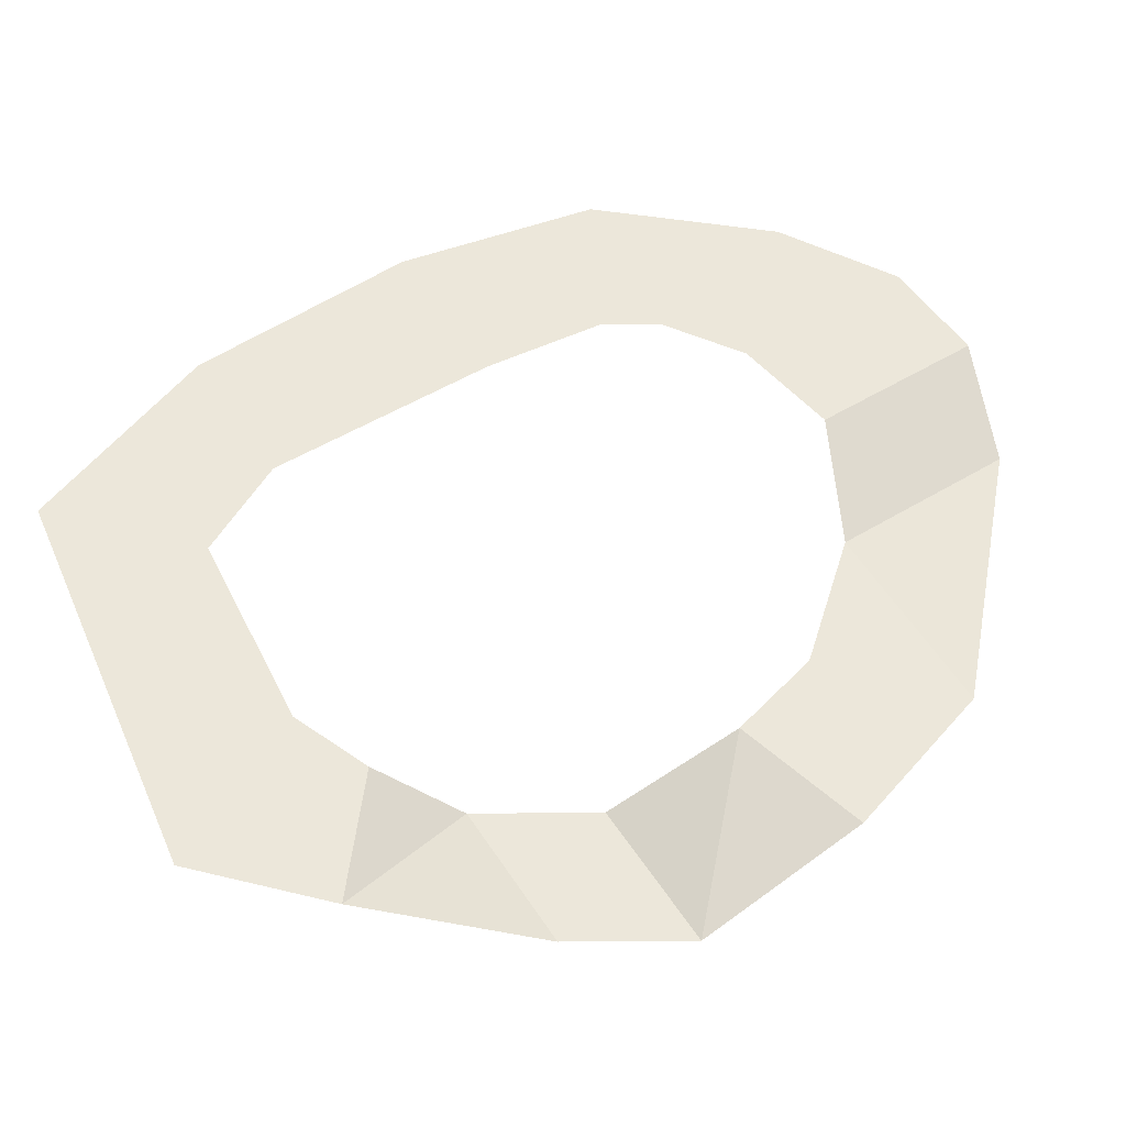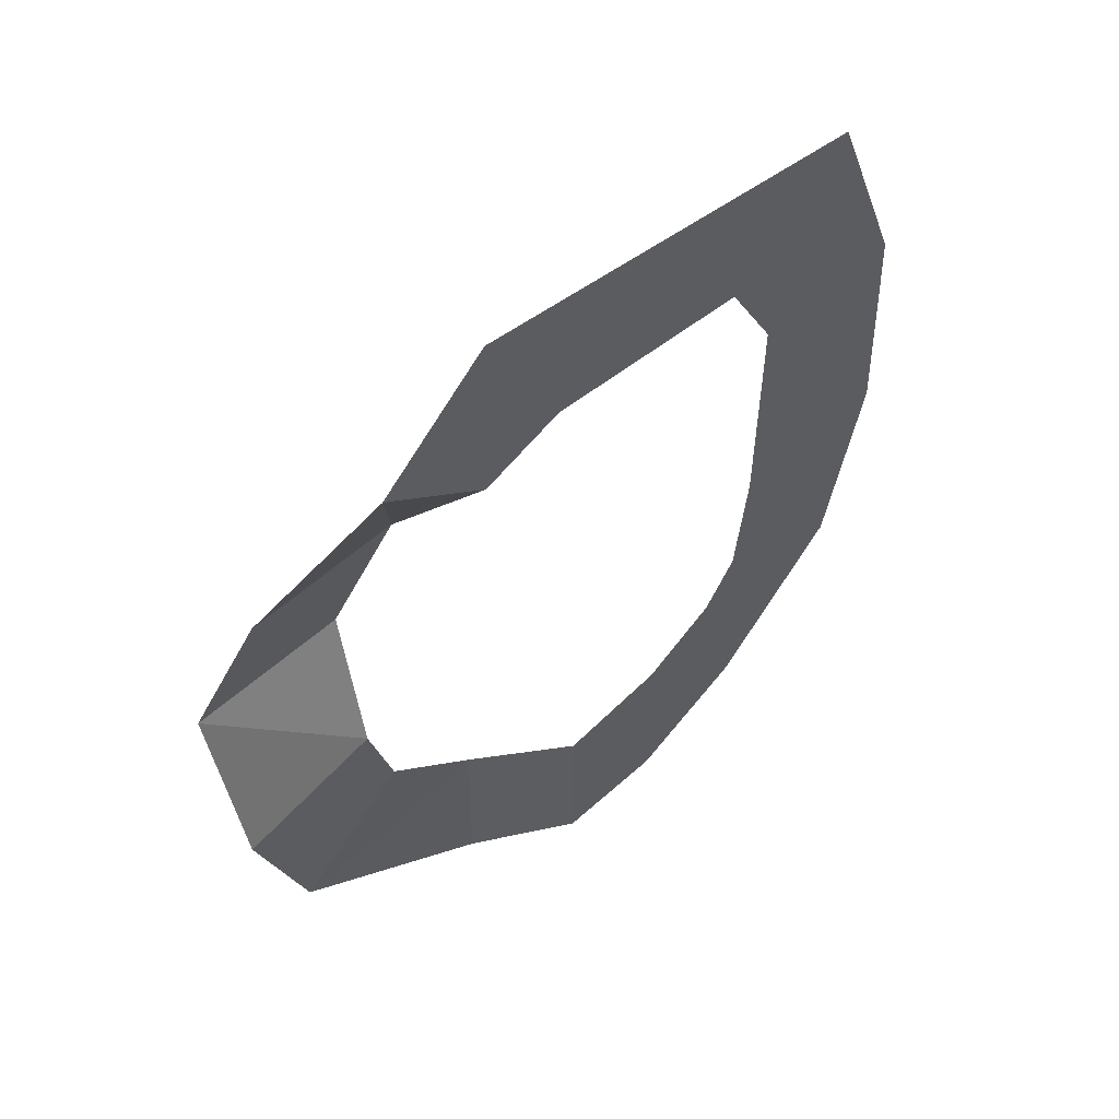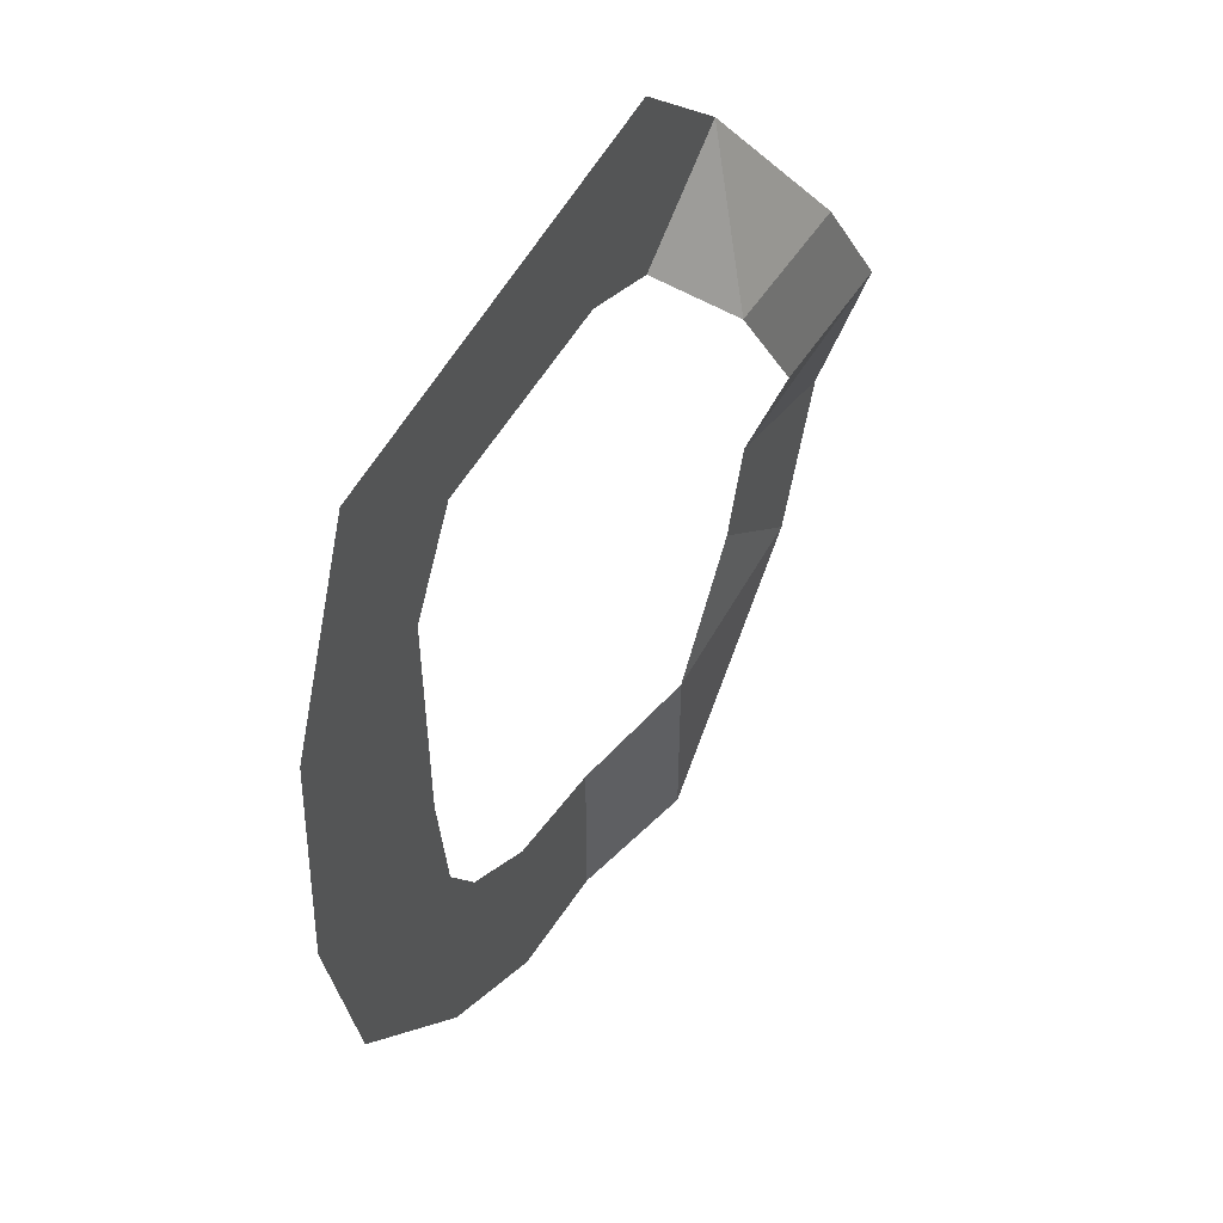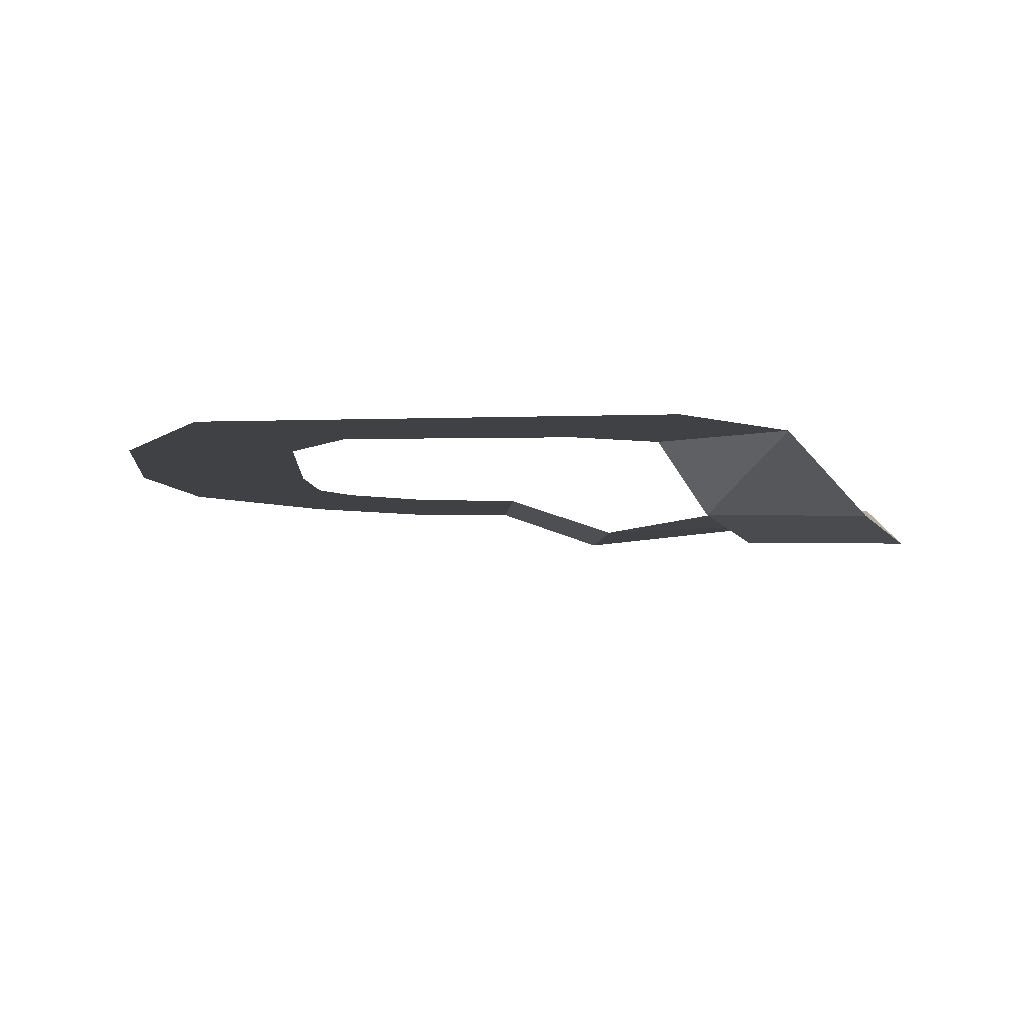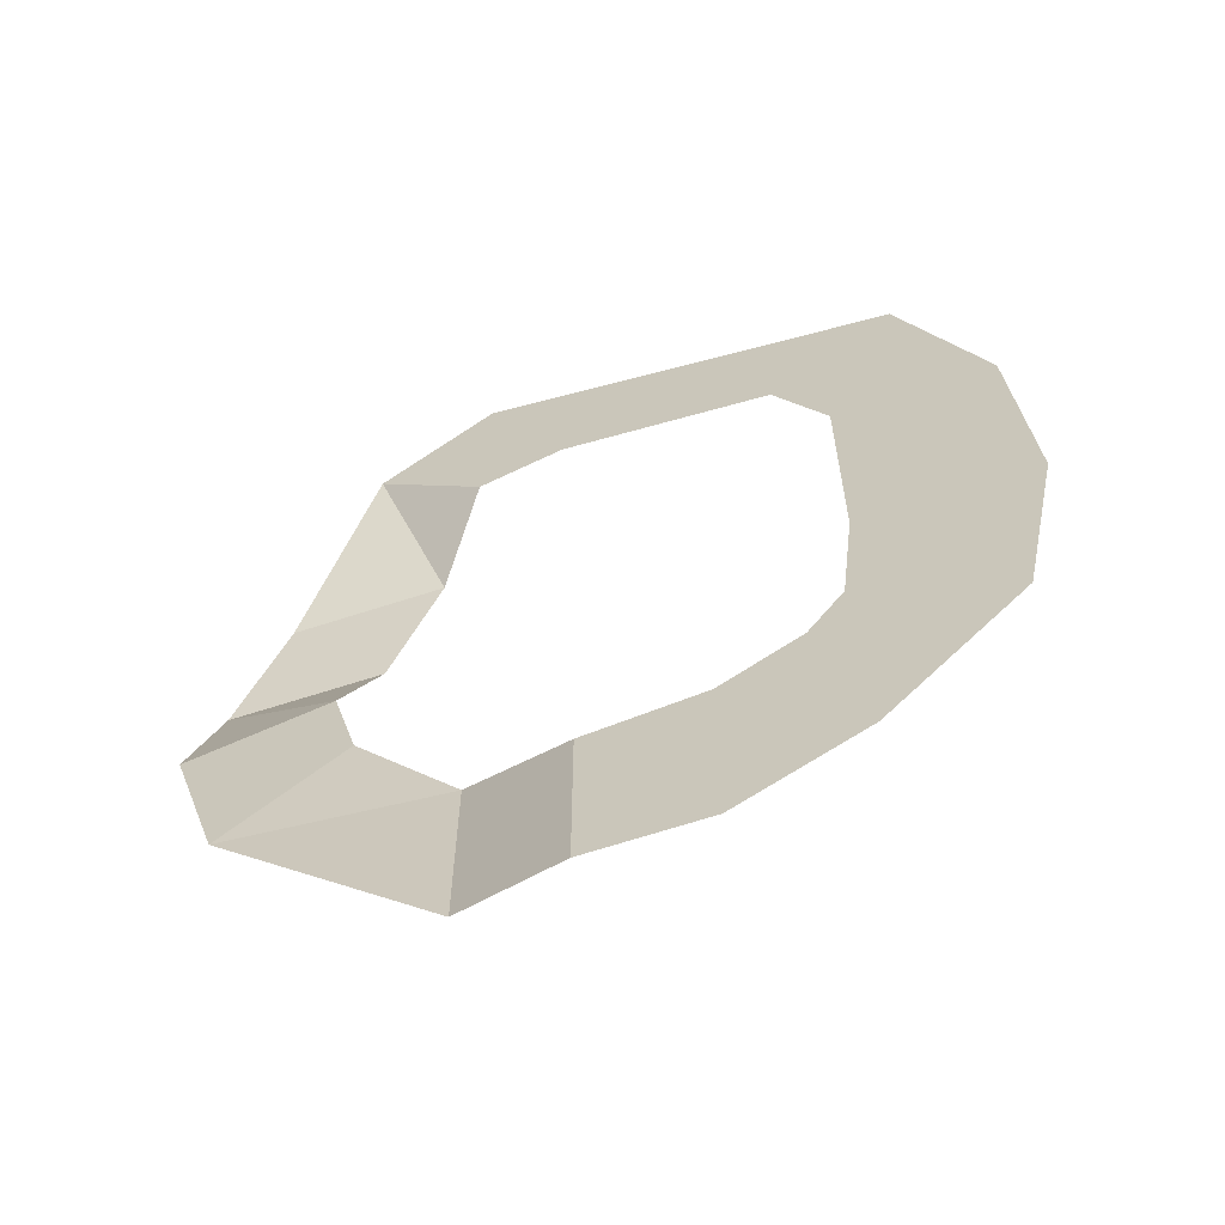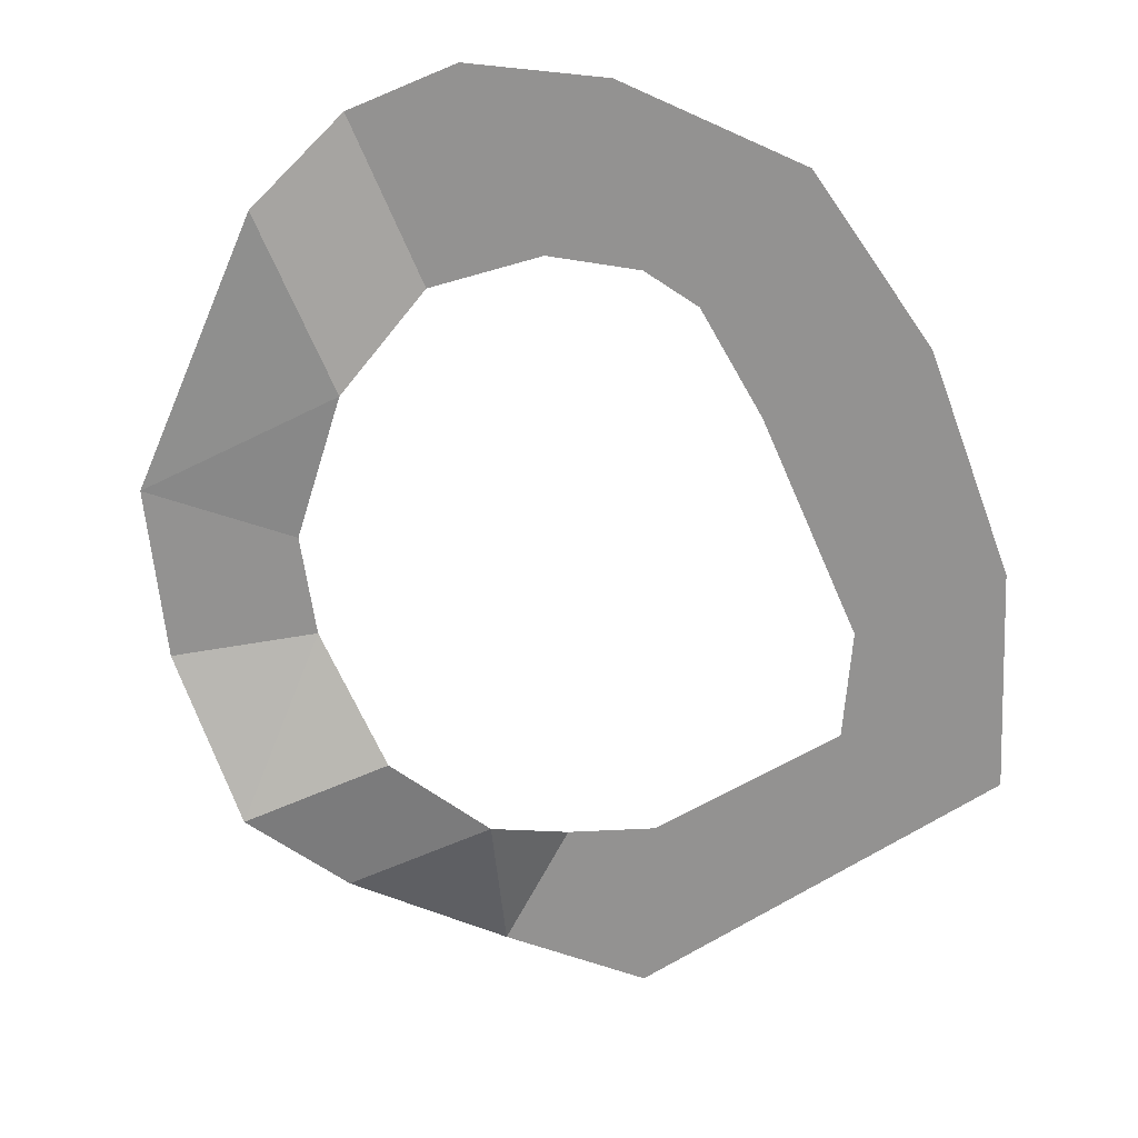
<metadata>
{"format":"obj","ext":"obj","renderer":"f3d","projection":"perspective","resolution":1024,"background":"white","views":[{"elev":53.0,"azim":-123.0,"up":"+Z"},{"elev":57.4,"azim":-43.1,"up":"+Y"},{"elev":50.7,"azim":121.4,"up":"+Y"},{"elev":-5.3,"azim":176.8,"up":"+Z"},{"elev":-64.7,"azim":18.5,"up":"+Y"},{"elev":-66.5,"azim":23.0,"up":"+Z"}]}
</metadata>
<code>
o Plane
v 592.5 -1407 97.65
v 592.5 -2498 97.65
v -44.26 -1485 97.65
v -44.26 -2498 97.65
v -660.3 -1190 -135.8
v -660.3 -2270 -135.8
v -1215 -532.8 -79.91
v -1873 -1105 -79.91
v -1359 18.75 -79.91
v -2159 -172.2 -79.91
v -1267 780.9 -356.2
v -2146 790.9 -356.2
v -937.9 1413 -255.2
v -1807 1423 -255.2
v 1032 -1134 97.65
v 1274 -2122 97.65
v 1230 -833 97.65
v 2033 -1297 97.65
v 1309 -128.2 97.65
v 2272 -137.8 97.65
v 1317 1250 97.65
v 2206 1241 97.65
v 1026 1809 97.65
v 1751 2458 97.65
v -158.7 1954 97.65
v -601.9 2861 97.65
v -627.6 1783 97.65
v -1231 2285 97.65
f 2 3 1
f 3 6 5
f 5 8 7
f 7 10 9
f 9 12 11
f 11 14 13
f 1 16 2
f 15 18 16
f 17 20 18
f 19 22 20
f 21 24 22
f 23 26 24
f 26 27 28
f 28 13 14
f 2 4 3
f 3 4 6
f 5 6 8
f 7 8 10
f 9 10 12
f 11 12 14
f 1 15 16
f 15 17 18
f 17 19 20
f 19 21 22
f 21 23 24
f 23 25 26
f 26 25 27
f 28 27 13

</code>
